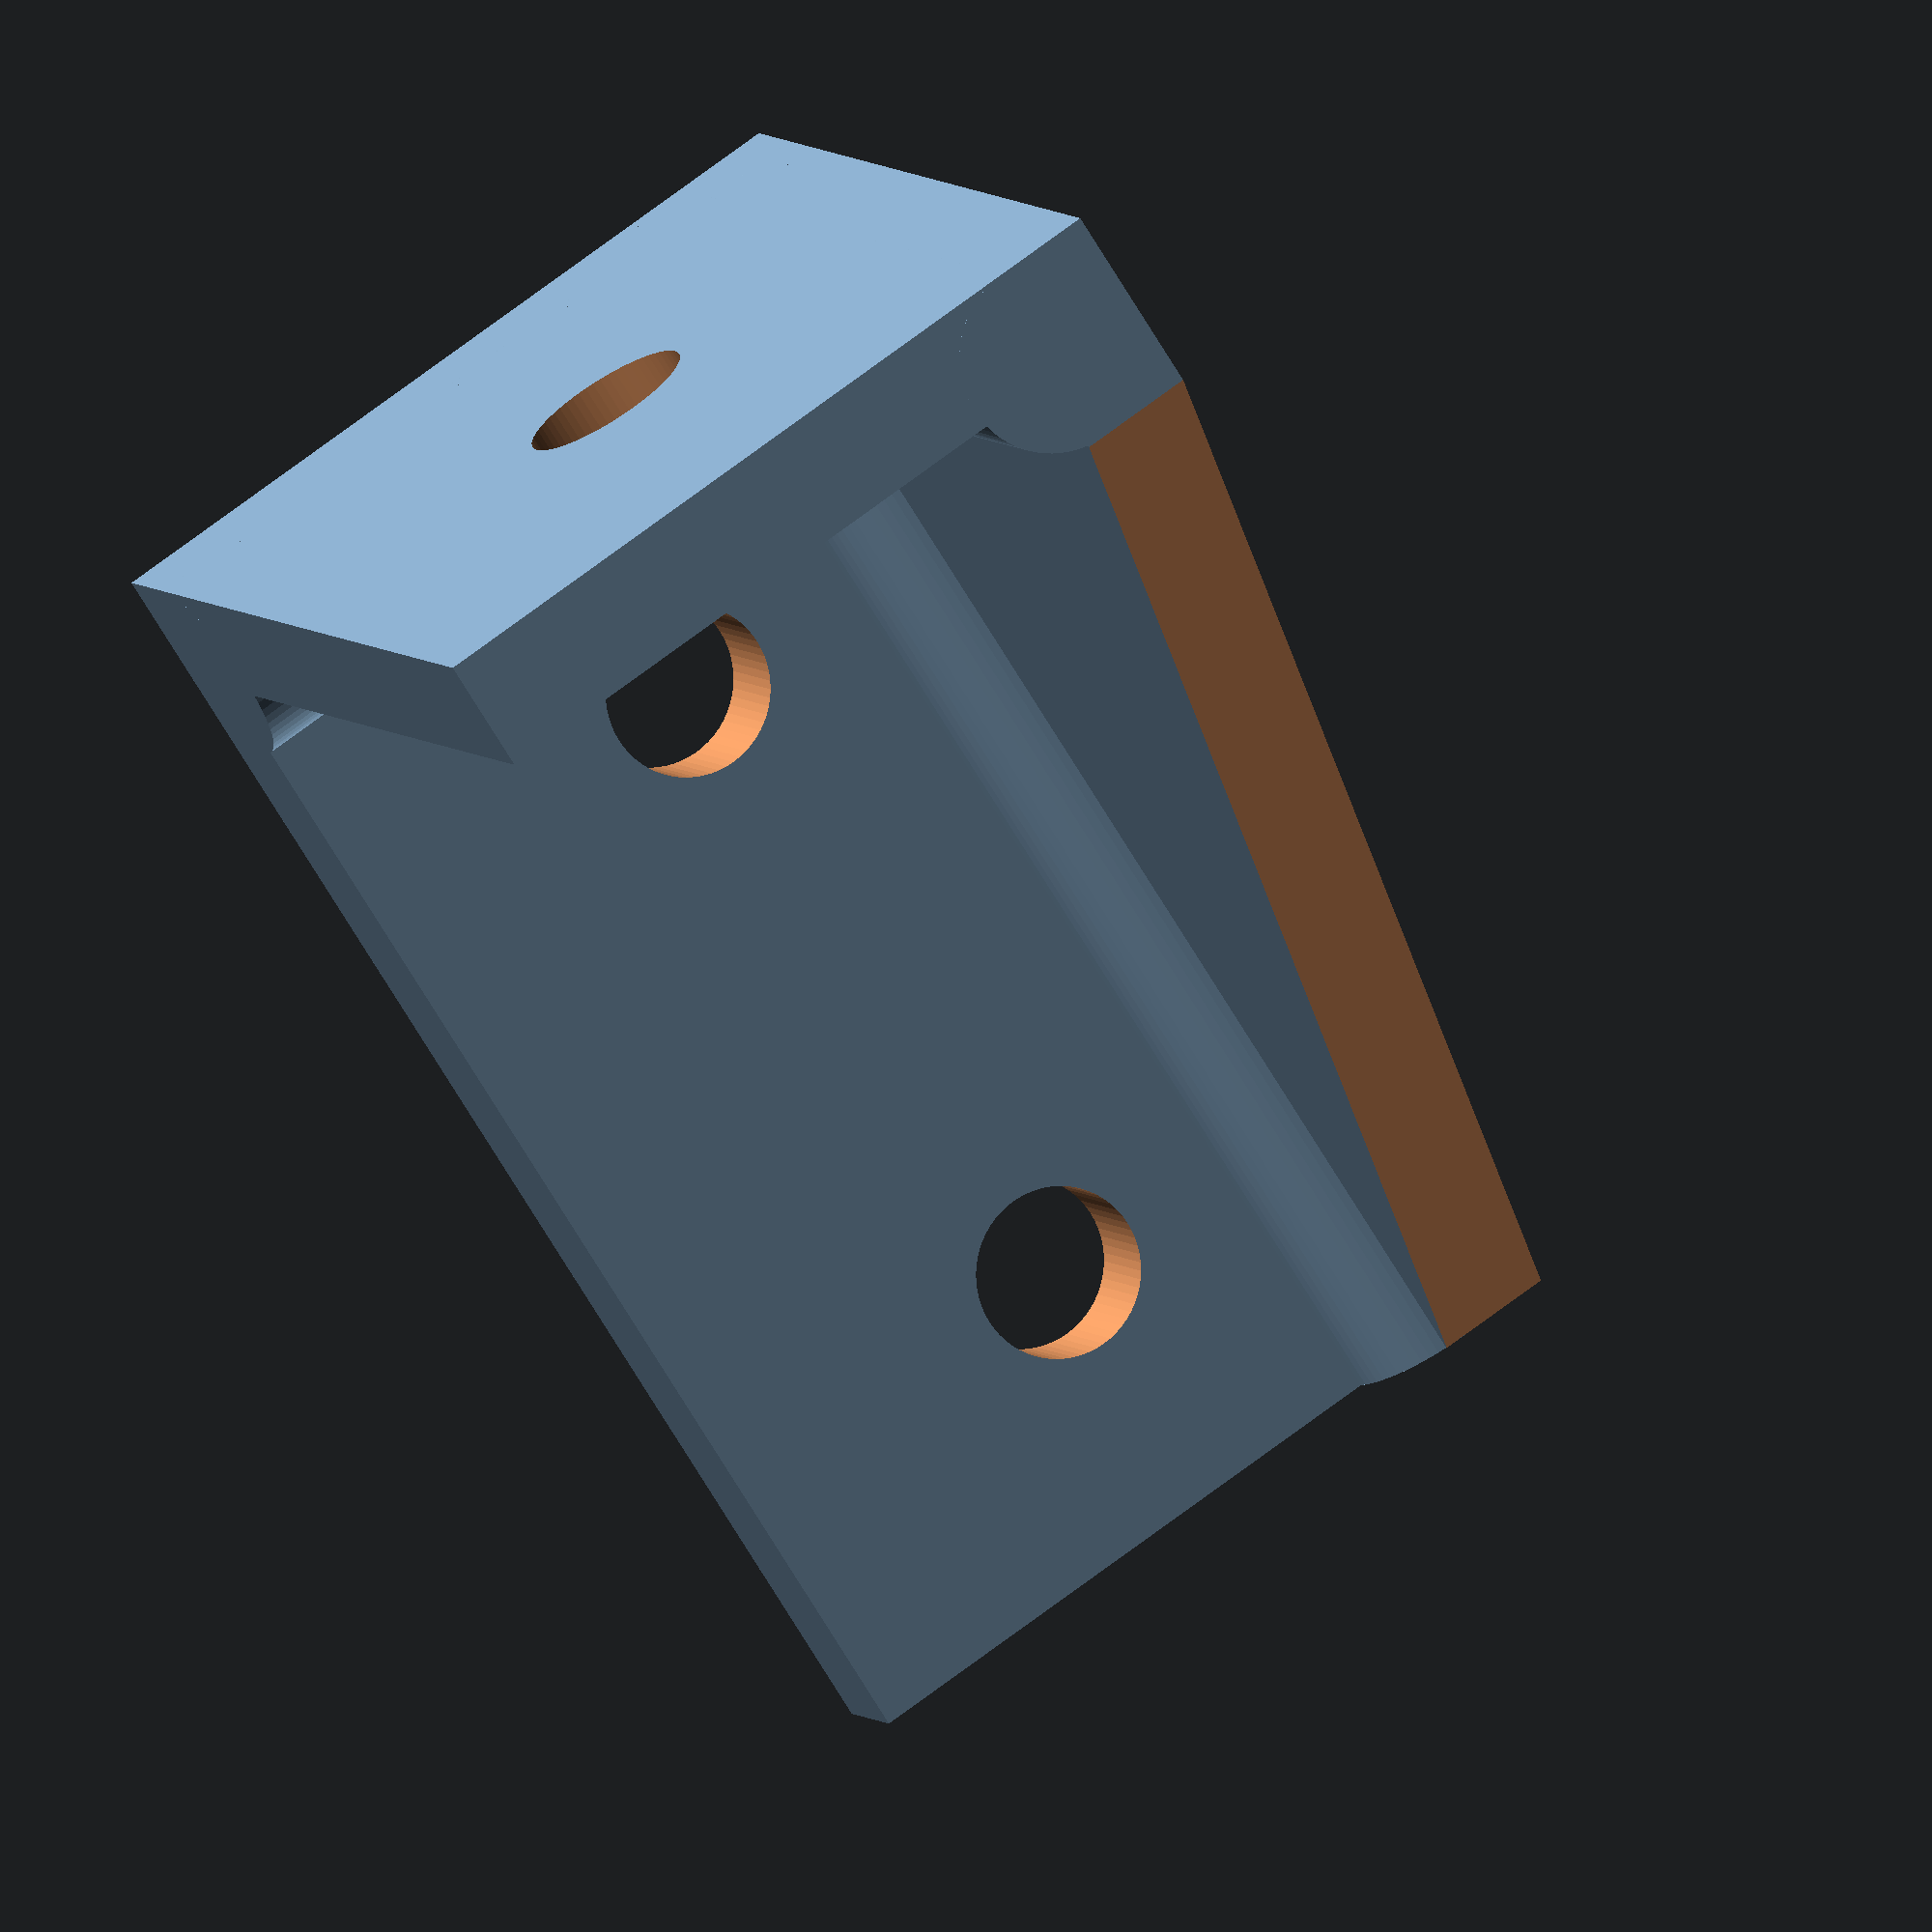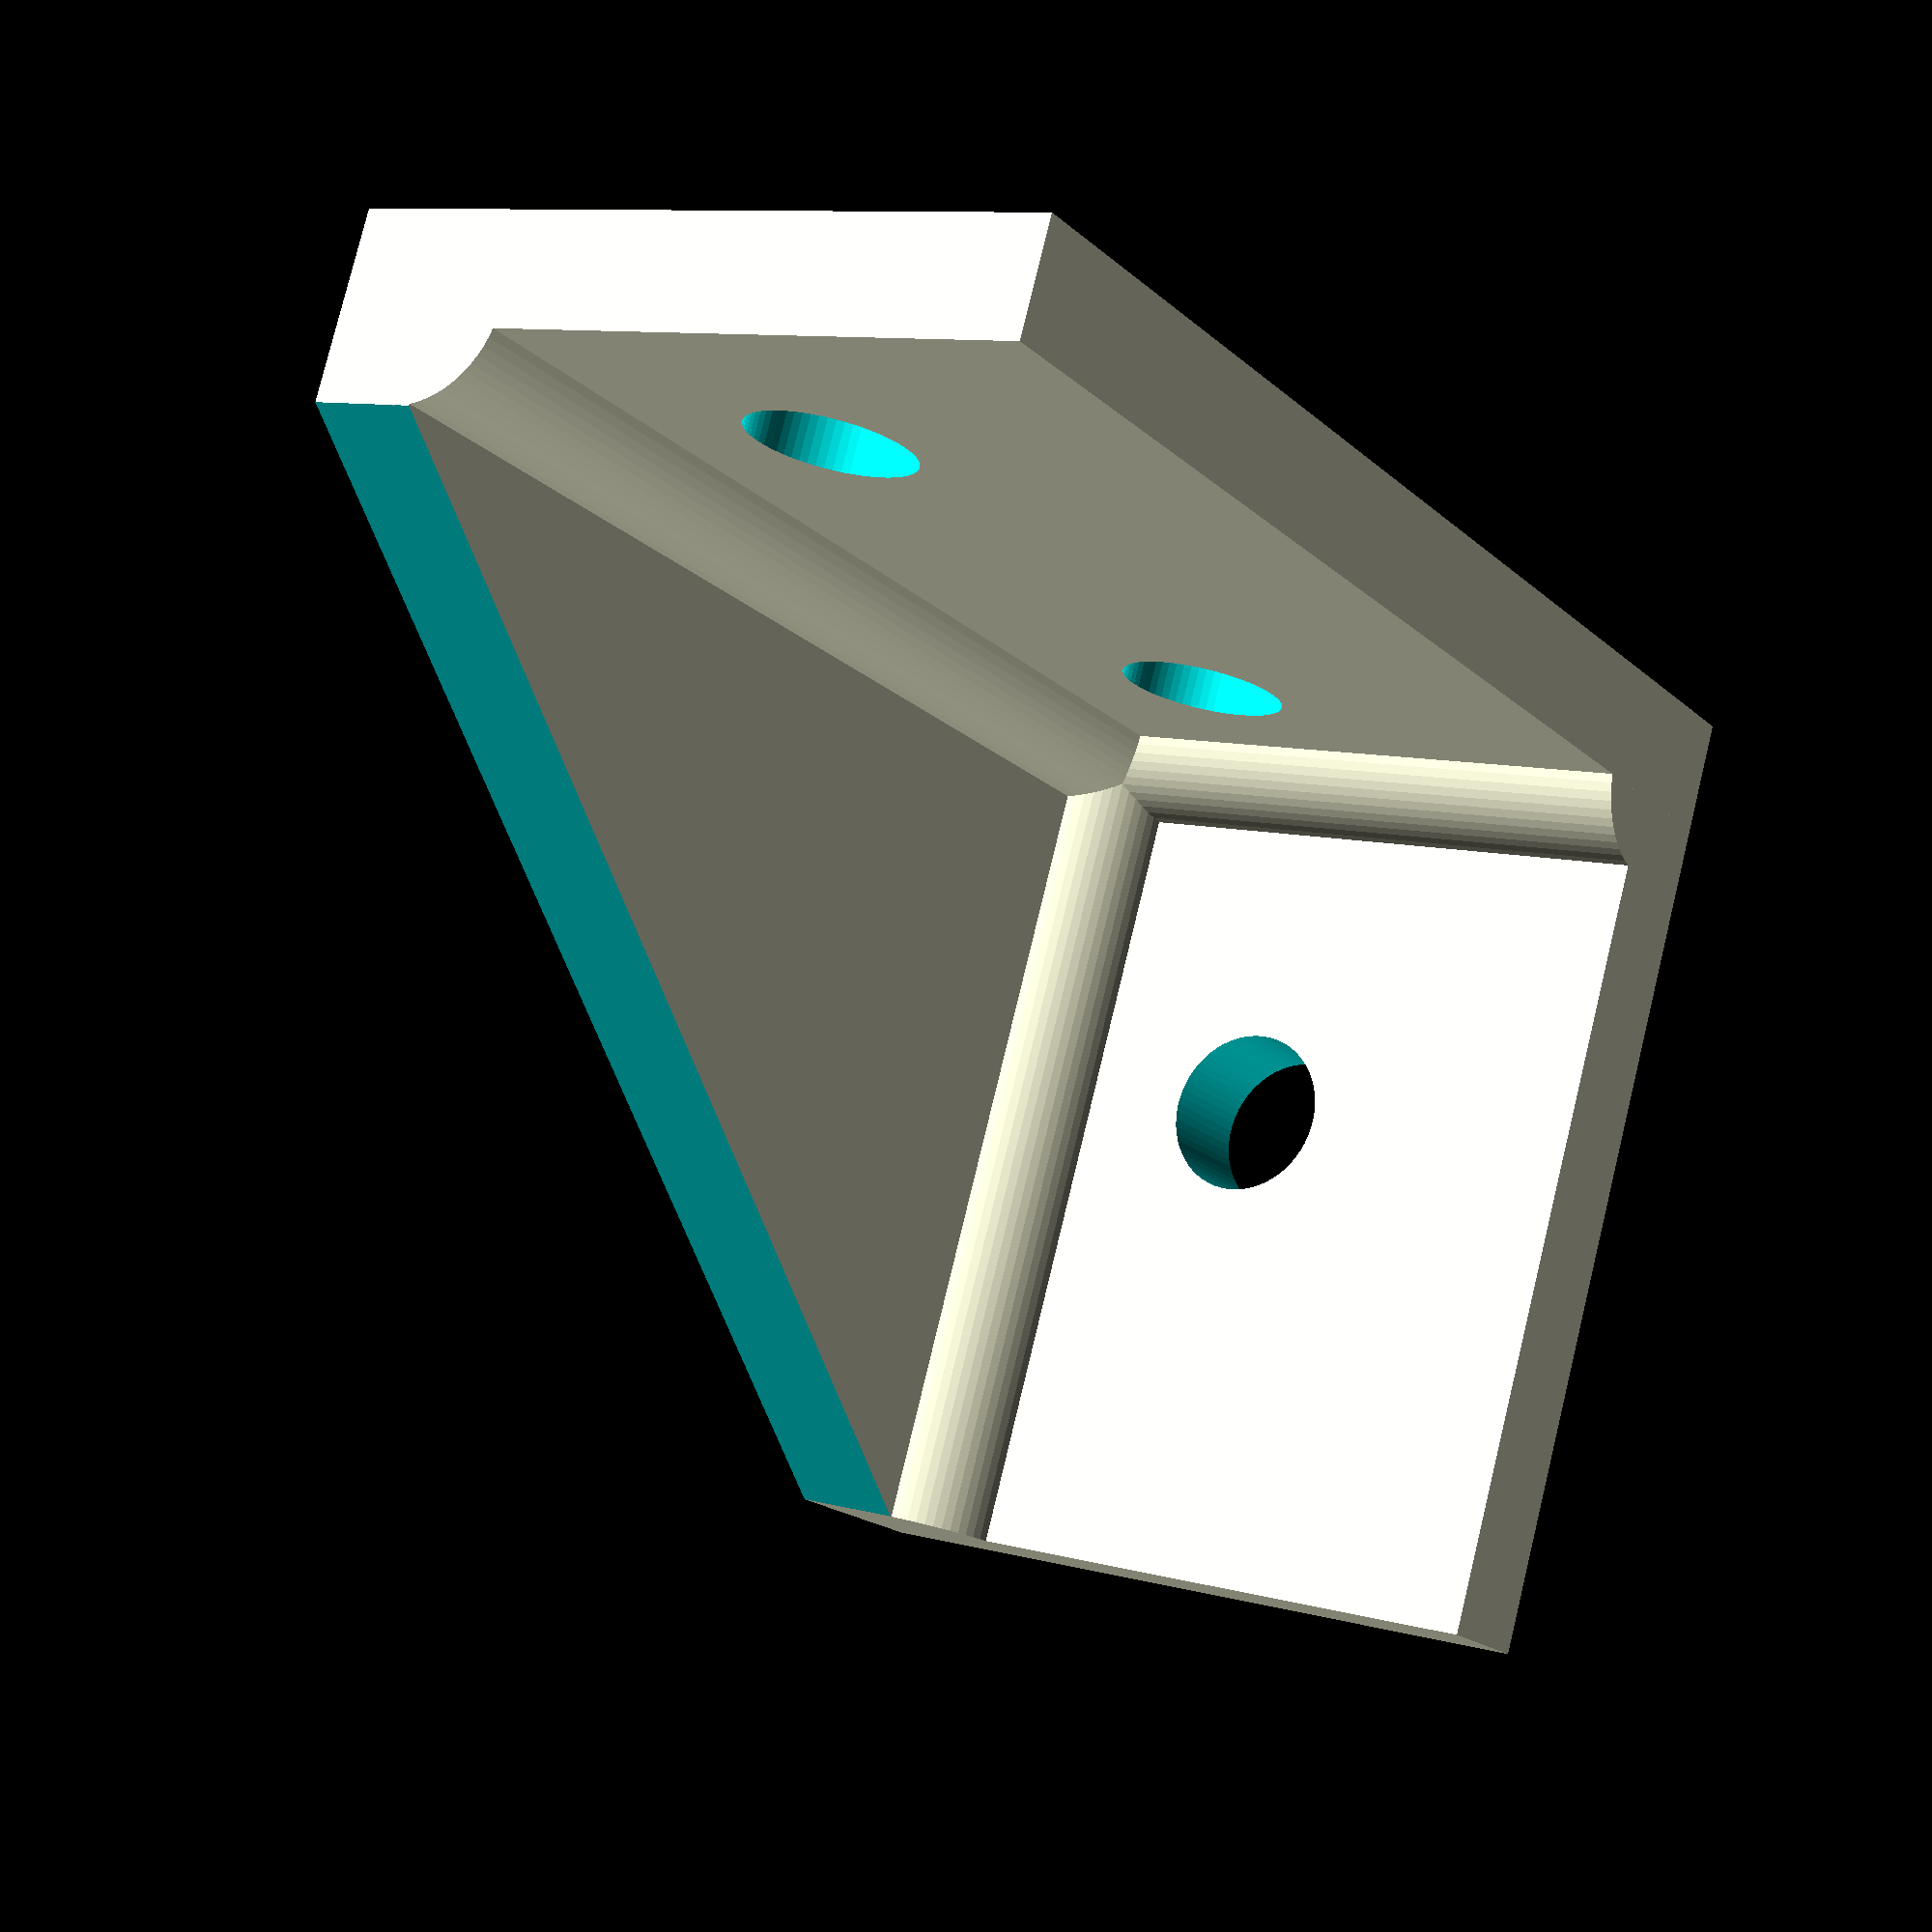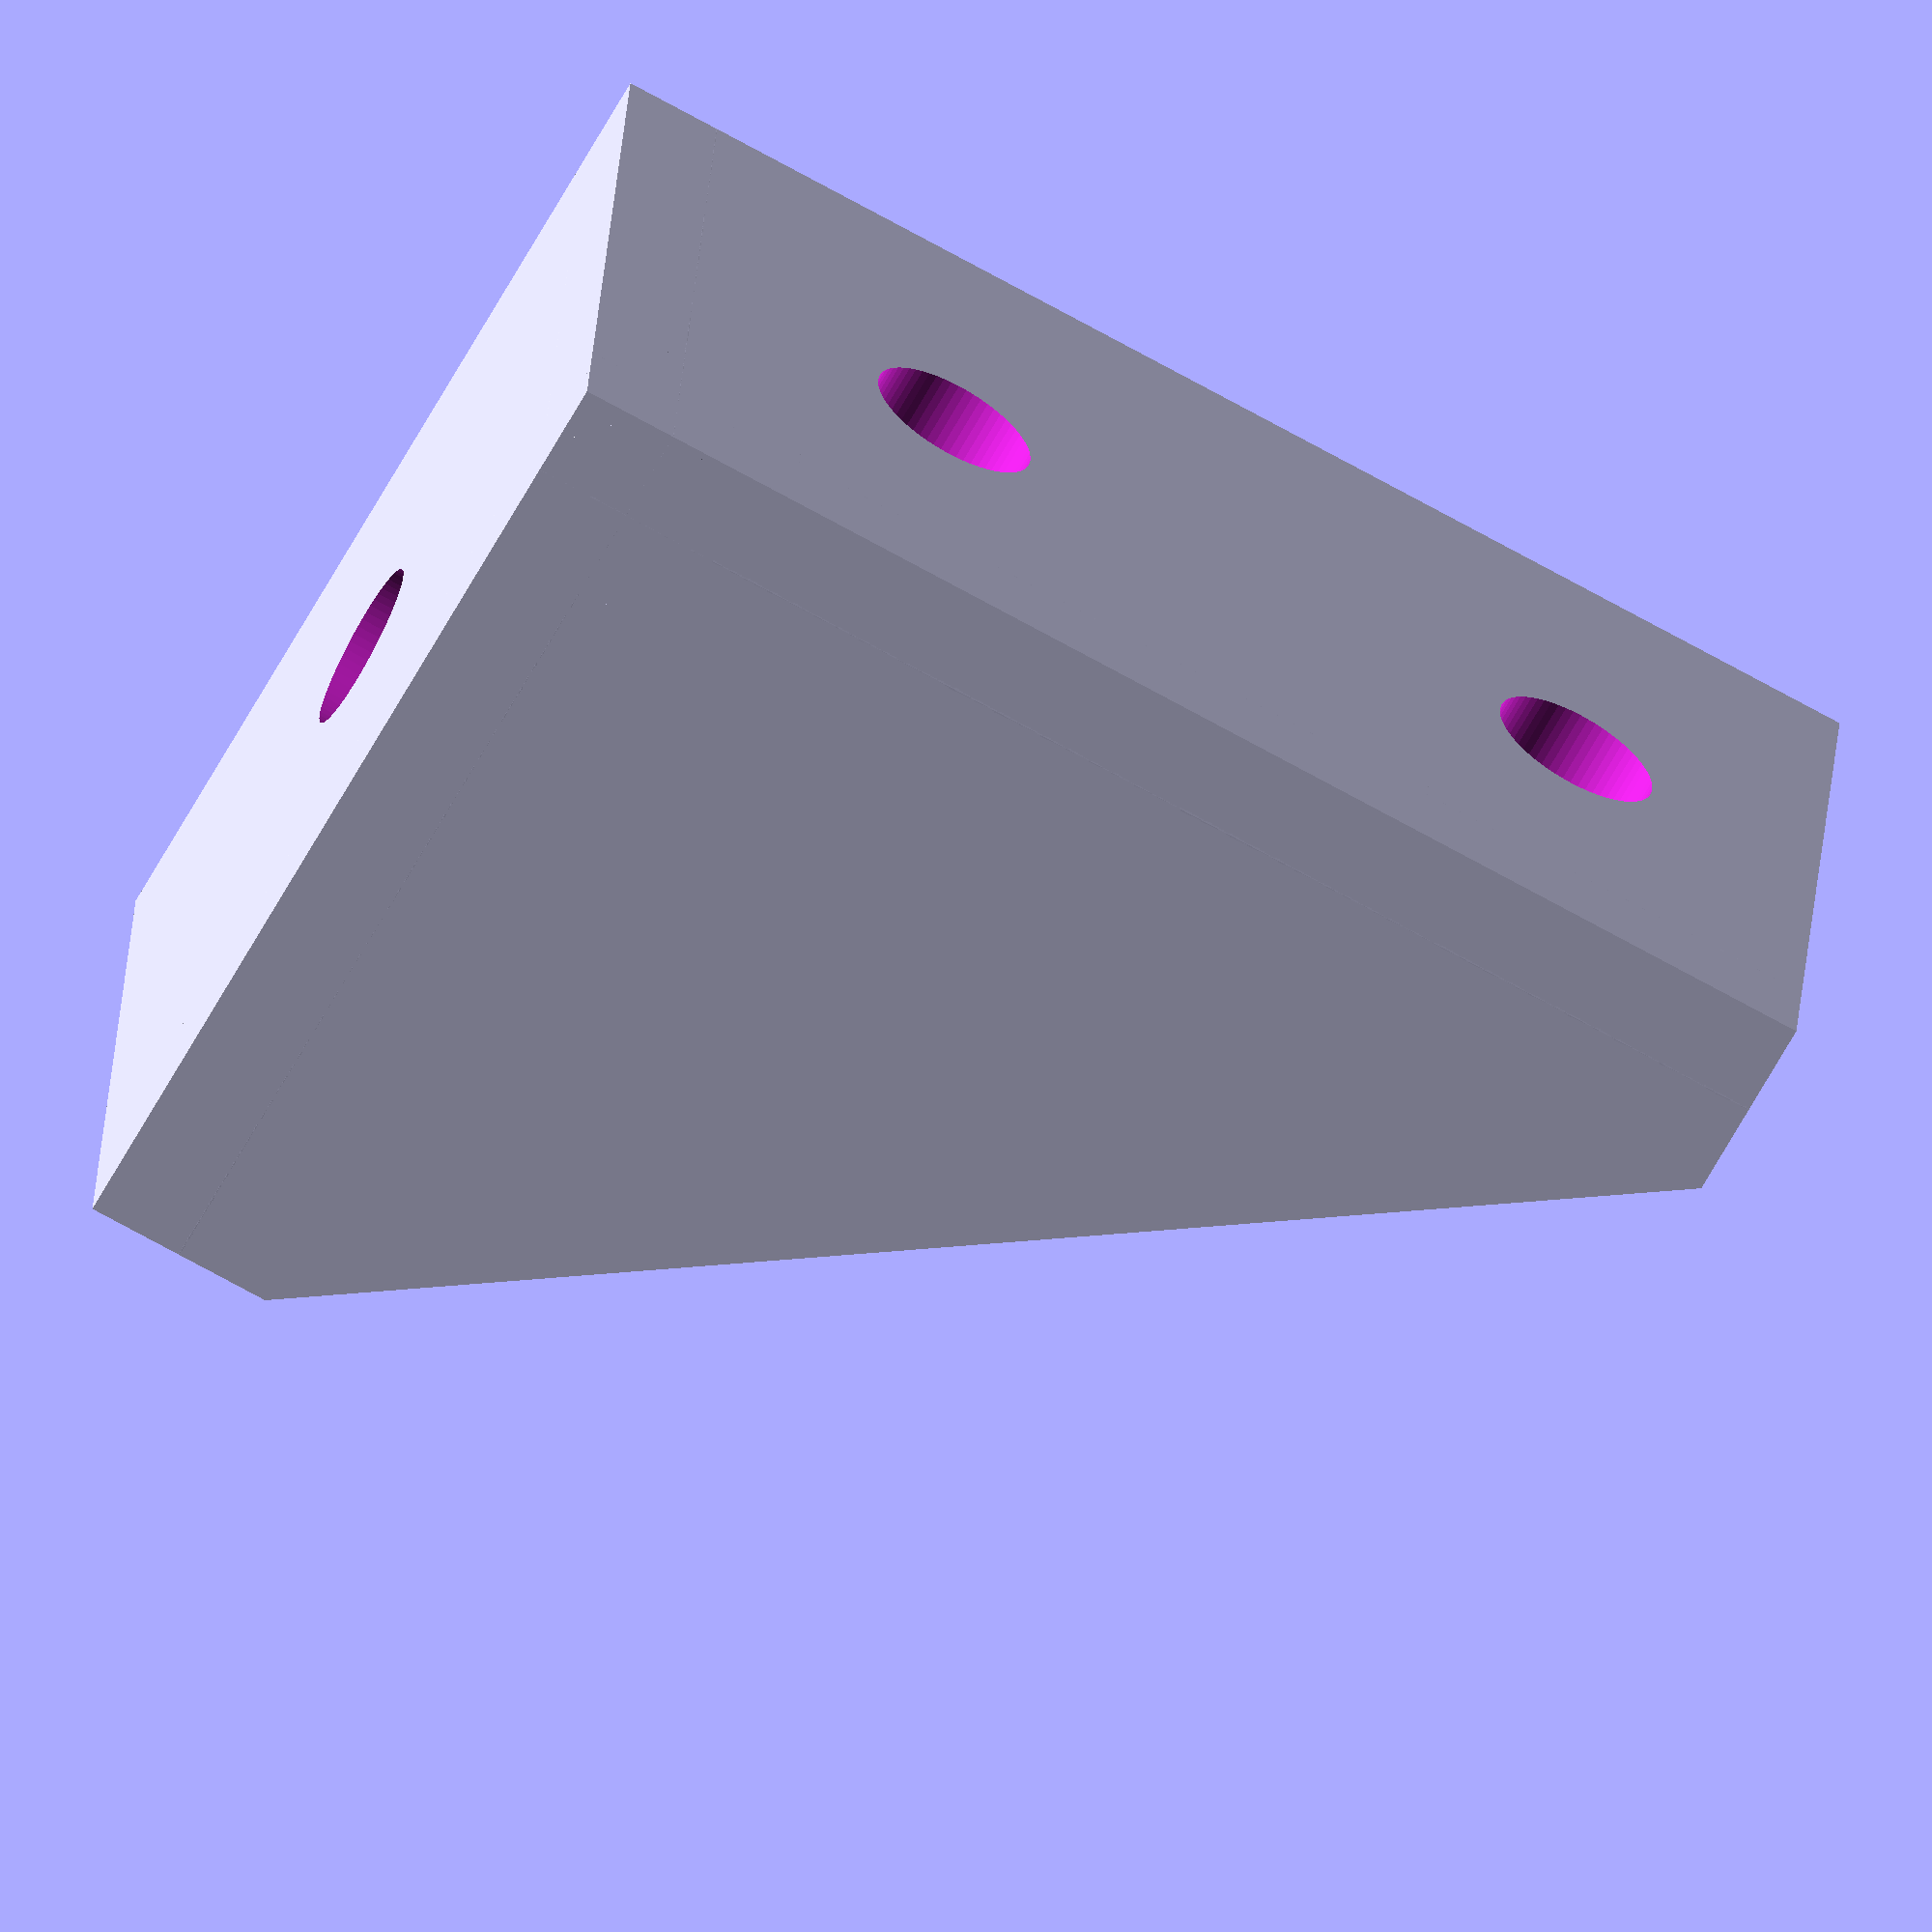
<openscad>
$fn=64;



module stiffening(){
translate([2.5,2.5,0])
cylinder(d=5, h=35);
translate([0,2.5,2.5])
rotate([0,90,0])
cylinder(d=5, h=26);
translate([2.5,0,2.5])
rotate([-90,0,0])
cylinder(d=5, h=20);
}

difference(){
cube([26,20,3]);
translate([13,10,-1])
cylinder(d=4.4, h=5);
}


difference(){
cube([3,20,35]);
translate([-1,10,10])
rotate([0,90,0])
cylinder(d=4.4, h=5);
translate([-1,10,28])
rotate([0,90,0])
cylinder(d=4.4, h=5);
}
difference(){
cube([26,3,35]);
translate([26,-1,5])
rotate([0,-35,0])
cube([20,5,50]);
}
stiffening();
</openscad>
<views>
elev=73.4 azim=111.5 roll=211.4 proj=o view=wireframe
elev=19.3 azim=106.2 roll=32.2 proj=p view=solid
elev=72.7 azim=353.5 roll=241.0 proj=o view=solid
</views>
